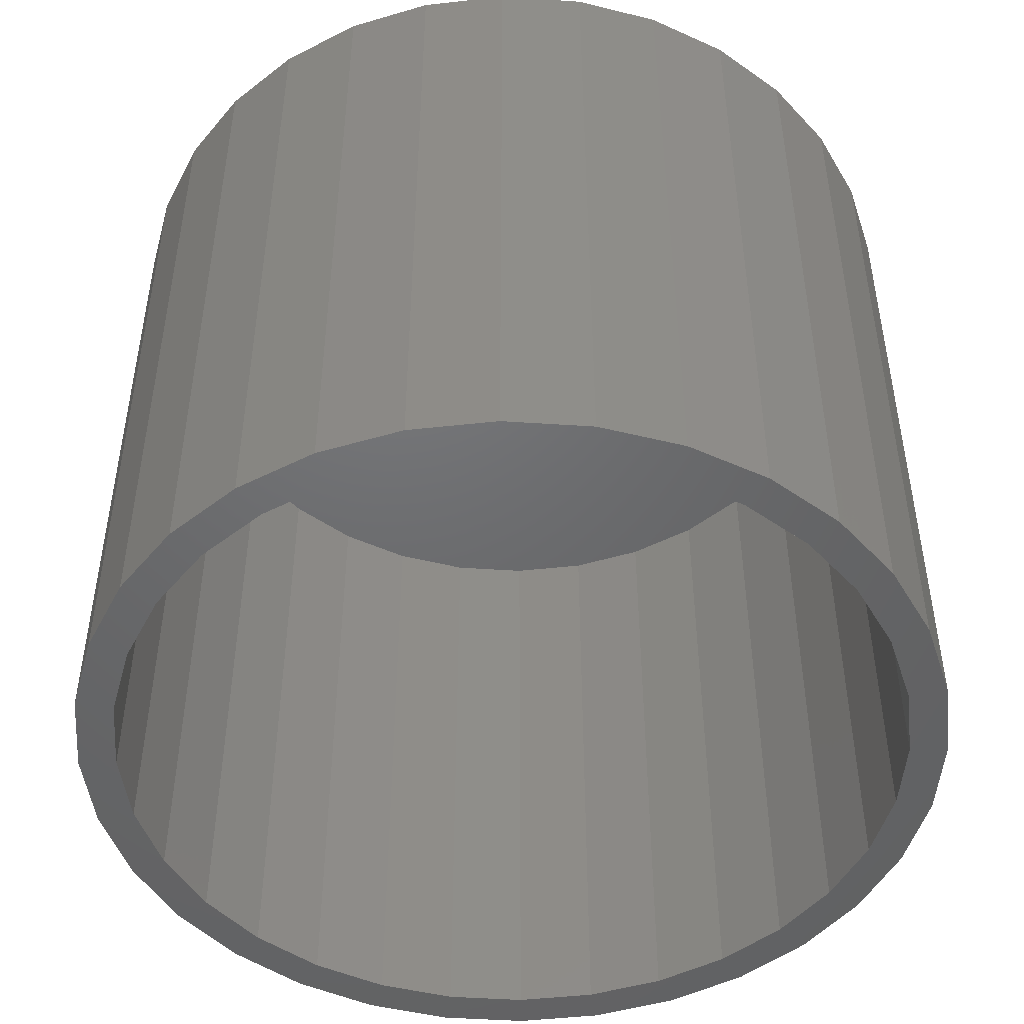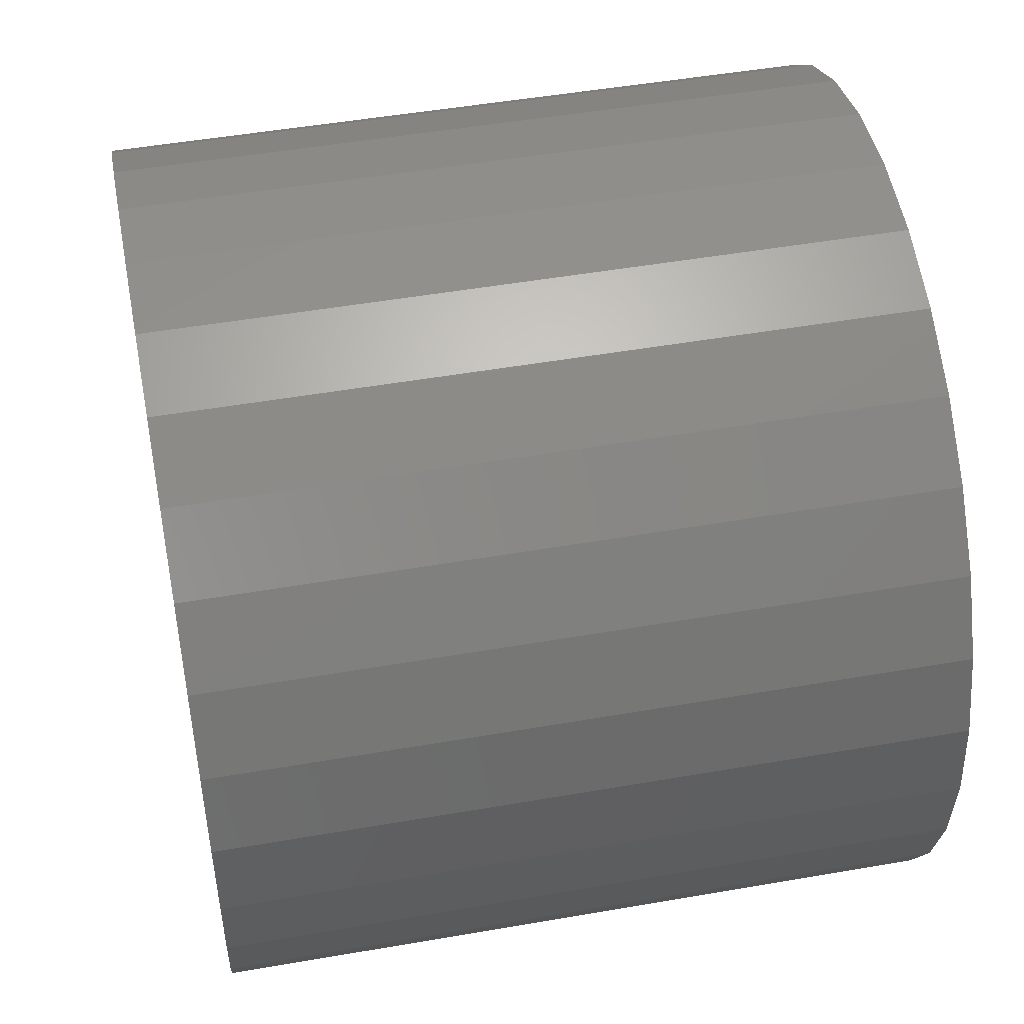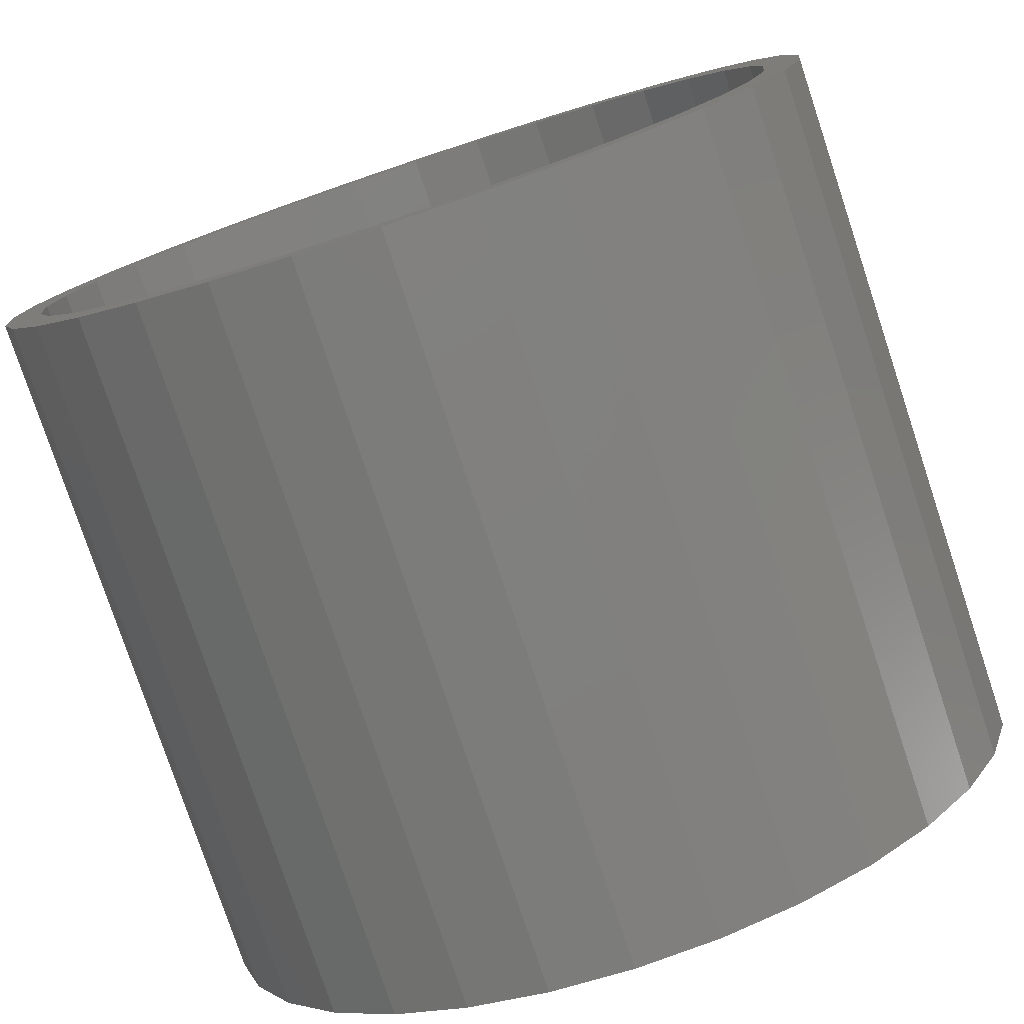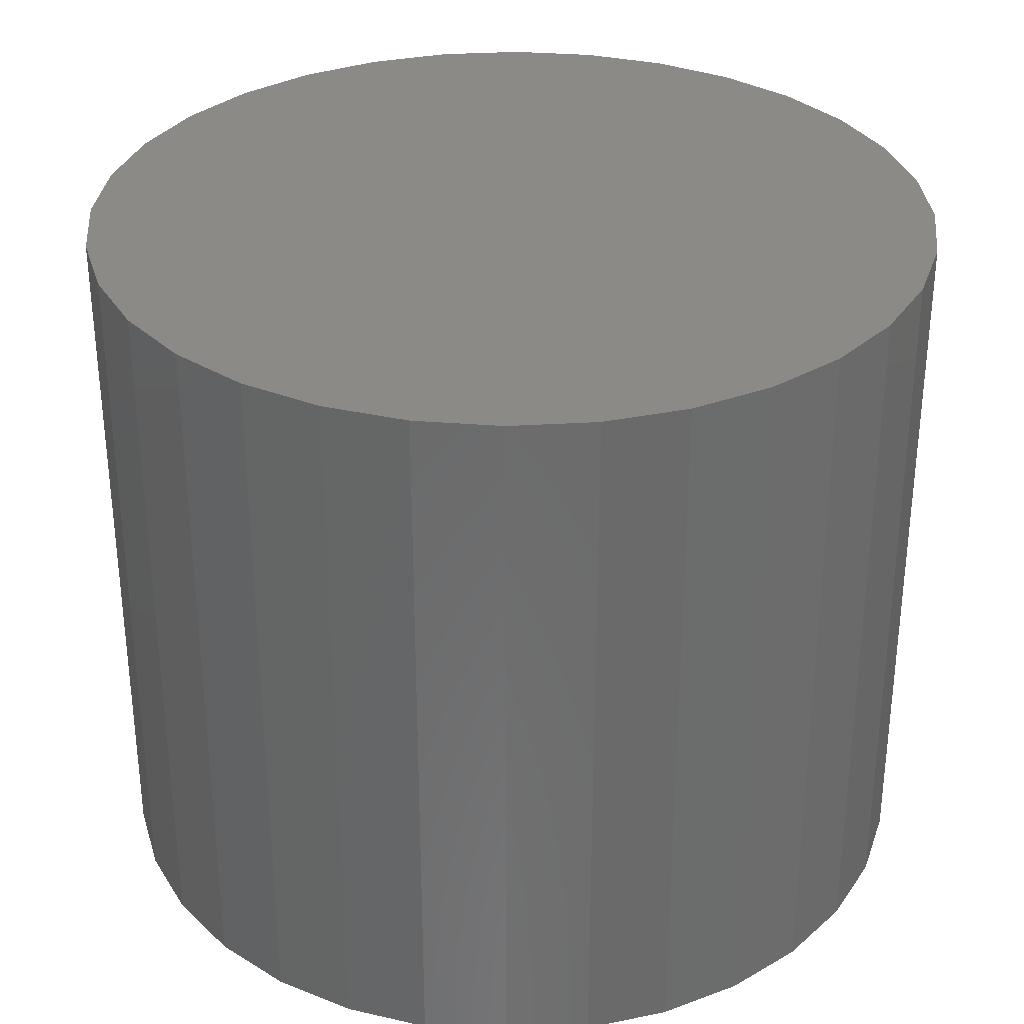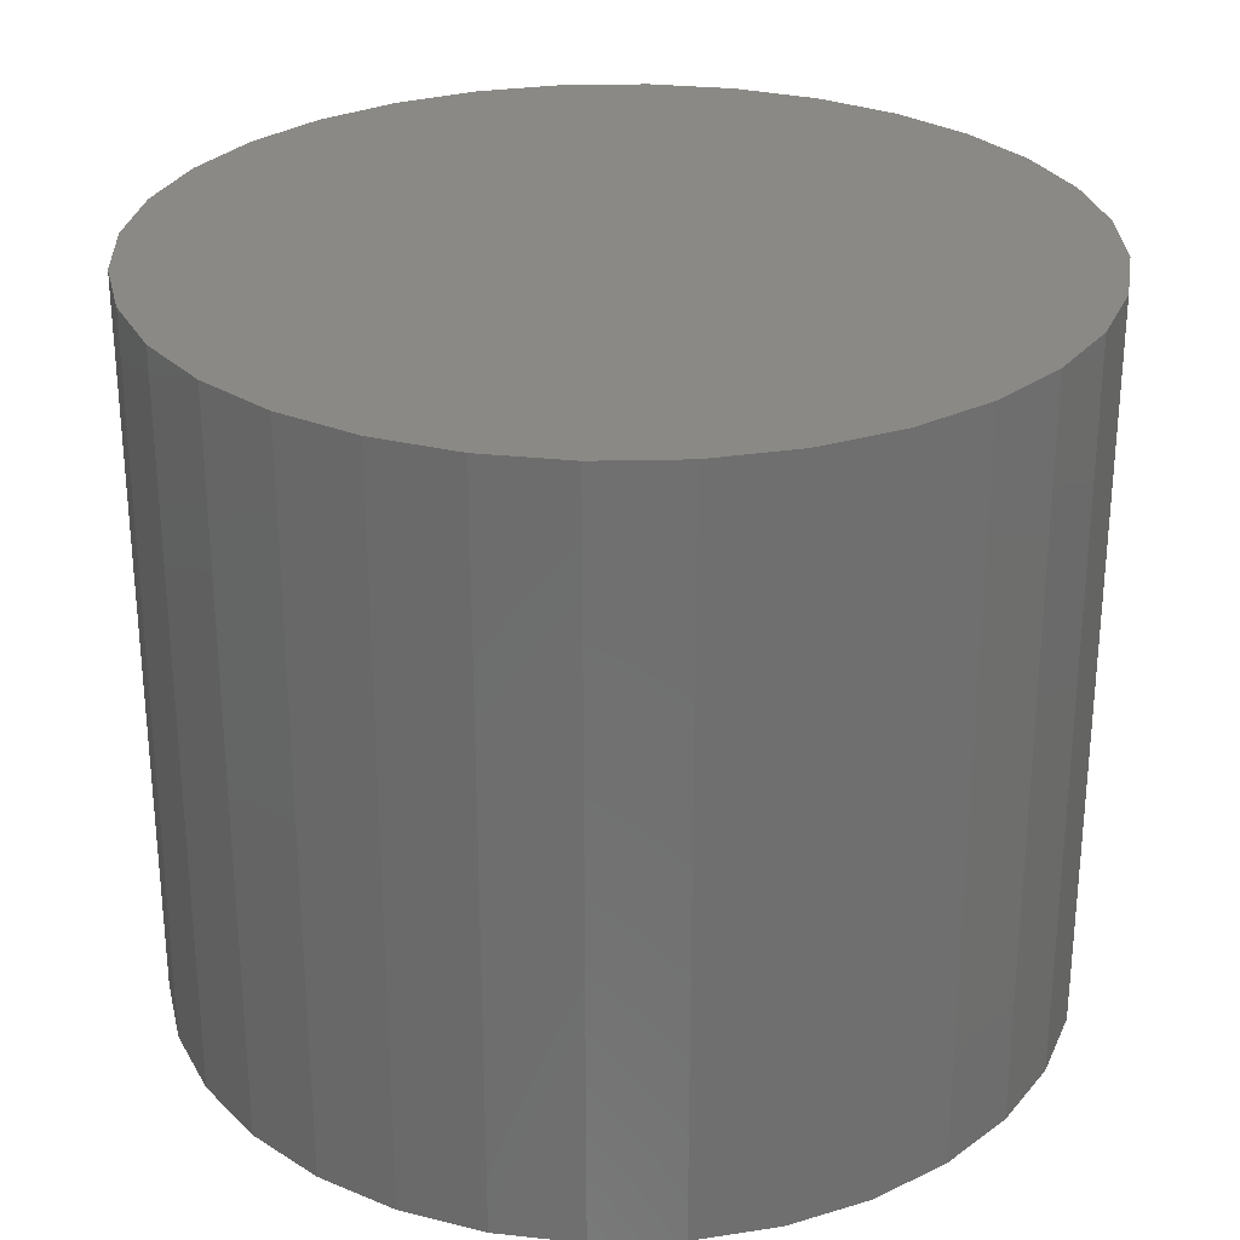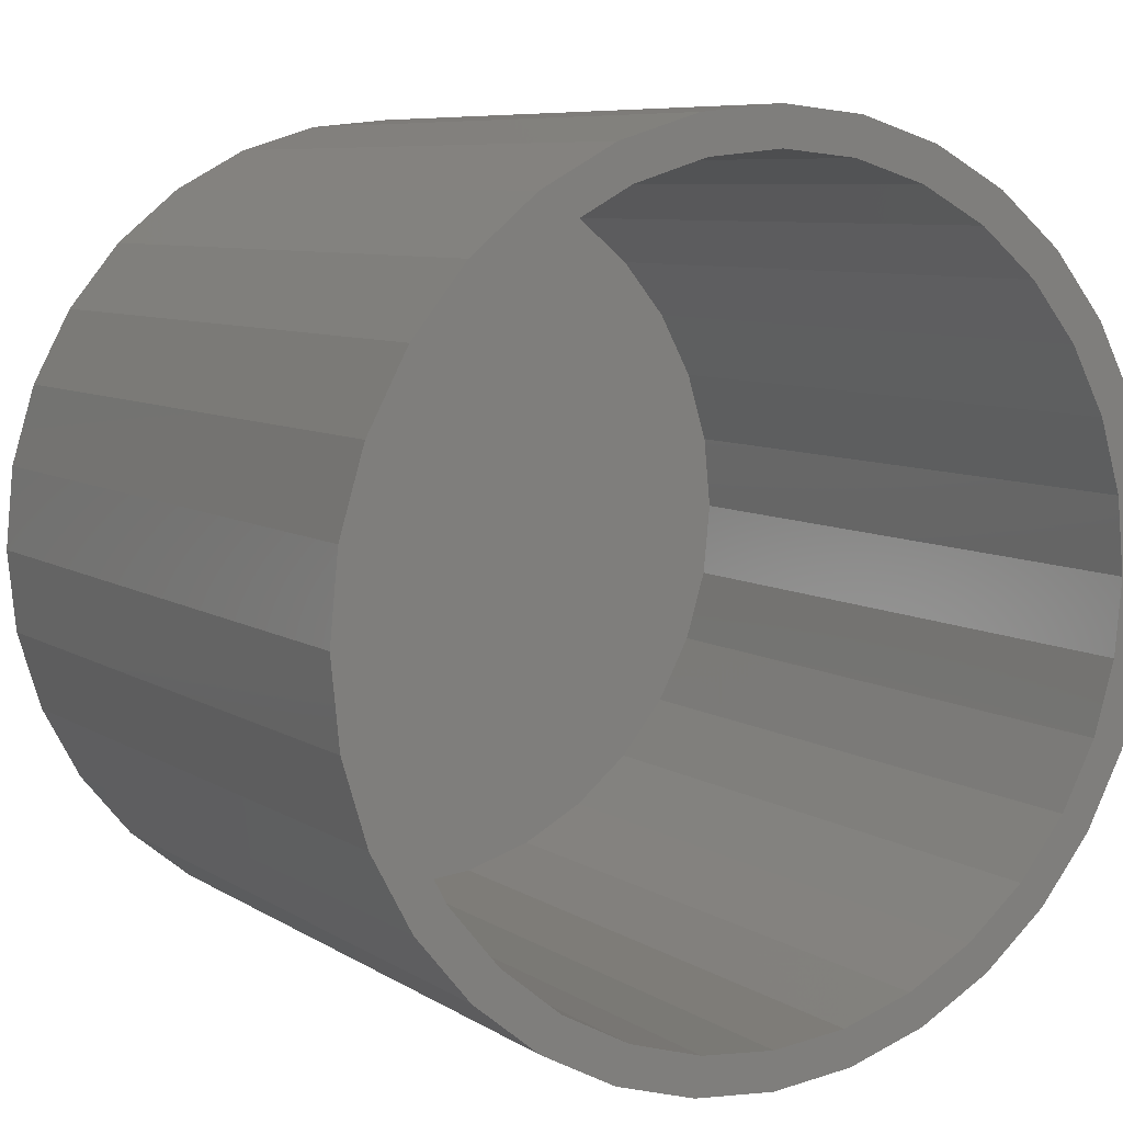
<metadata>
{"format":"stl","ext":"stl","renderer":"f3d","projection":"perspective","resolution":1024,"background":"white","views":[{"elev":-48.2,"azim":46.4,"up":"+Z"},{"elev":49.4,"azim":79.1,"up":"+Y"},{"elev":-78.3,"azim":-161.6,"up":"+Y"},{"elev":32.4,"azim":113.3,"up":"+Z"},{"elev":28.3,"azim":-18.8,"up":"+Z"},{"elev":7.6,"azim":148.9,"up":"+Y"}]}
</metadata>
<code>
# stl→obj: 128 verts, 252 faces
v -0.08516 0.4372 0
v 0.001809 0.4458 0
v 0.001809 0.4067 0
v -0.1688 0.4119 0
v -0.3364 0.226 0
v -0.3689 0.2477 0
v -0.2858 0.2876 0
v 0.001809 -0.4458 0
v -0.08516 -0.4372 0
v 0.001809 -0.4067 0
v 0.08878 0.4372 0
v 0.1724 -0.4119 0
v 0.08878 -0.4372 0
v -0.1688 -0.4119 0
v -0.2459 -0.3707 0
v -0.1538 -0.3758 0
v -0.07754 -0.3989 0
v -0.07754 0.3989 0
v -0.1538 0.3758 0
v -0.2459 0.3707 0
v -0.2242 0.3382 0
v -0.3134 0.3152 0
v -0.2242 -0.3382 0
v -0.3134 -0.3152 0
v -0.2858 -0.2876 0
v -0.3689 -0.2477 0
v -0.3364 -0.226 0
v -0.4101 -0.1706 0
v -0.374 -0.1557 0
v -0.4354 -0.08697 0
v -0.3971 -0.07935 0
v -0.444 5.459e-17 0
v -0.4049 4.981e-17 0
v -0.4354 0.08697 0
v -0.3971 0.07935 0
v -0.4101 0.1706 0
v -0.374 0.1557 0
v 0.34 0.226 0
v 0.2894 0.2876 0
v 0.3725 0.2477 0
v 0.2278 0.3382 0
v 0.317 0.3152 0
v 0.1575 0.3758 0
v 0.2495 0.3707 0
v 0.08116 0.3989 0
v 0.1724 0.4119 0
v 0.2278 -0.3382 0
v 0.2894 -0.2876 0
v 0.317 -0.3152 0
v 0.34 -0.226 0
v 0.3725 -0.2477 0
v 0.3776 -0.1557 0
v 0.4137 -0.1706 0
v 0.4007 -0.07935 0
v 0.439 -0.08697 0
v 0.4086 0 0
v 0.4476 0 0
v 0.4007 0.07935 0
v 0.439 0.08697 0
v 0.3776 0.1557 0
v 0.4137 0.1706 0
v 0.08116 -0.3989 0
v 0.1575 -0.3758 0
v 0.2495 -0.3707 0
v 0.08116 -0.3989 0.7109
v 0.1575 -0.3758 0.7109
v 0.2278 -0.3382 0.7109
v 0.2894 -0.2876 0.7109
v 0.34 -0.226 0.7109
v 0.3776 -0.1557 0.7109
v 0.4007 -0.07935 0.7109
v 0.4086 0 0.7109
v 0.001809 -0.4067 0.7109
v -0.07754 -0.3989 0.7109
v -0.1538 -0.3758 0.7109
v -0.2242 -0.3382 0.7109
v -0.2858 -0.2876 0.7109
v -0.3364 -0.226 0.7109
v -0.374 -0.1557 0.7109
v -0.3971 -0.07935 0.7109
v -0.4049 4.981e-17 0.7109
v -0.07754 0.3989 0.7109
v -0.1538 0.3758 0.7109
v -0.2242 0.3382 0.7109
v -0.2858 0.2876 0.7109
v -0.3364 0.226 0.7109
v -0.374 0.1557 0.7109
v -0.3971 0.07935 0.7109
v 0.001809 0.4067 0.7109
v 0.08116 0.3989 0.7109
v 0.1575 0.3758 0.7109
v 0.2278 0.3382 0.7109
v 0.2894 0.2876 0.7109
v 0.34 0.226 0.7109
v 0.3776 0.1557 0.7109
v 0.4007 0.07935 0.7109
v -0.08516 0.4372 0.75
v 0.08878 0.4372 0.75
v 0.001809 0.4458 0.75
v 0.1724 0.4119 0.75
v -0.1688 0.4119 0.75
v 0.2495 0.3707 0.75
v -0.2459 0.3707 0.75
v 0.317 0.3152 0.75
v -0.3134 0.3152 0.75
v 0.3725 0.2477 0.75
v -0.3689 0.2477 0.75
v 0.4137 0.1706 0.75
v -0.4101 0.1706 0.75
v 0.439 0.08697 0.75
v -0.4354 0.08697 0.75
v 0.4476 0 0.75
v -0.444 5.459e-17 0.75
v 0.439 -0.08697 0.75
v -0.4354 -0.08697 0.75
v 0.4137 -0.1706 0.75
v -0.4101 -0.1706 0.75
v 0.3725 -0.2477 0.75
v -0.3689 -0.2477 0.75
v 0.317 -0.3152 0.75
v -0.3134 -0.3152 0.75
v 0.2495 -0.3707 0.75
v -0.2459 -0.3707 0.75
v 0.1724 -0.4119 0.75
v -0.1688 -0.4119 0.75
v 0.08878 -0.4372 0.75
v -0.08516 -0.4372 0.75
v 0.001809 -0.4458 0.75
f 1 2 3
f 4 1 3
f 5 6 7
f 8 9 10
f 3 2 11
f 10 12 13
f 13 8 10
f 14 15 16
f 14 16 17
f 14 17 10
f 14 10 9
f 3 18 4
f 4 18 19
f 4 19 20
f 20 19 21
f 20 21 22
f 22 21 7
f 22 7 6
f 23 24 25
f 25 24 26
f 25 26 27
f 27 26 28
f 27 28 29
f 29 28 30
f 29 30 31
f 31 30 32
f 31 32 33
f 33 32 34
f 33 34 35
f 35 34 36
f 35 36 37
f 37 36 6
f 37 6 5
f 15 24 16
f 16 24 23
f 38 39 40
f 40 39 41
f 40 41 42
f 42 41 43
f 42 43 44
f 44 43 45
f 44 45 46
f 46 45 3
f 46 3 11
f 47 48 49
f 49 48 50
f 49 50 51
f 51 50 52
f 51 52 53
f 53 52 54
f 53 54 55
f 55 54 56
f 55 56 57
f 57 56 58
f 57 58 59
f 59 58 60
f 59 60 61
f 61 60 38
f 61 38 40
f 10 62 12
f 12 62 63
f 12 63 64
f 64 63 47
f 64 47 49
f 10 65 62
f 62 65 66
f 62 66 63
f 63 66 67
f 63 67 47
f 47 67 68
f 47 68 48
f 48 68 69
f 48 69 50
f 50 69 70
f 50 70 52
f 52 70 71
f 52 71 54
f 54 71 72
f 54 72 56
f 65 10 73
f 73 10 17
f 73 17 74
f 74 17 16
f 74 16 75
f 75 16 23
f 75 23 76
f 76 23 25
f 76 25 77
f 77 25 27
f 77 27 78
f 78 27 29
f 78 29 79
f 79 29 31
f 79 31 80
f 80 31 33
f 80 33 81
f 3 82 18
f 18 82 83
f 18 83 19
f 19 83 84
f 19 84 21
f 21 84 85
f 21 85 7
f 7 85 86
f 7 86 5
f 5 86 87
f 5 87 37
f 37 87 88
f 37 88 35
f 35 88 81
f 35 81 33
f 82 3 89
f 89 3 45
f 89 45 90
f 90 45 43
f 90 43 91
f 91 43 41
f 91 41 92
f 92 41 39
f 92 39 93
f 93 39 38
f 93 38 94
f 94 38 60
f 94 60 95
f 95 60 58
f 95 58 96
f 96 58 56
f 96 56 72
f 89 90 82
f 73 74 65
f 65 74 75
f 65 75 66
f 66 75 76
f 66 76 67
f 67 76 77
f 67 77 68
f 68 77 78
f 68 78 69
f 69 78 79
f 69 79 70
f 70 79 80
f 70 80 71
f 71 80 81
f 71 81 72
f 72 81 88
f 72 88 96
f 96 88 87
f 96 87 95
f 95 87 86
f 95 86 94
f 94 86 85
f 94 85 93
f 93 85 84
f 93 84 92
f 92 84 83
f 92 83 91
f 91 83 82
f 91 82 90
f 97 98 99
f 98 97 100
f 100 97 101
f 100 101 102
f 102 101 103
f 102 103 104
f 104 103 105
f 104 105 106
f 106 105 107
f 106 107 108
f 108 107 109
f 108 109 110
f 110 109 111
f 110 111 112
f 112 111 113
f 112 113 114
f 114 113 115
f 114 115 116
f 116 115 117
f 116 117 118
f 118 117 119
f 118 119 120
f 120 119 121
f 120 121 122
f 122 121 123
f 122 123 124
f 124 123 125
f 124 125 126
f 126 125 127
f 126 127 128
f 57 112 55
f 55 112 114
f 55 114 53
f 53 114 116
f 53 116 51
f 51 116 118
f 51 118 49
f 49 118 120
f 49 120 64
f 64 120 122
f 64 122 12
f 12 122 124
f 12 124 13
f 13 124 126
f 13 126 8
f 8 126 128
f 8 128 9
f 9 128 127
f 9 127 14
f 14 127 125
f 14 125 15
f 15 125 123
f 15 123 24
f 24 123 121
f 24 121 26
f 26 121 119
f 26 119 28
f 28 119 117
f 28 117 30
f 30 117 115
f 30 115 32
f 32 115 113
f 32 113 34
f 34 113 111
f 34 111 36
f 36 111 109
f 36 109 6
f 6 109 107
f 6 107 22
f 22 107 105
f 22 105 20
f 20 105 103
f 20 103 4
f 4 103 101
f 4 101 1
f 1 101 97
f 1 97 2
f 2 97 99
f 2 99 11
f 11 99 98
f 11 98 46
f 46 98 100
f 46 100 44
f 44 100 102
f 44 102 42
f 42 102 104
f 42 104 40
f 40 104 106
f 40 106 61
f 61 106 108
f 61 108 59
f 59 108 110
f 59 110 57
f 57 110 112

</code>
